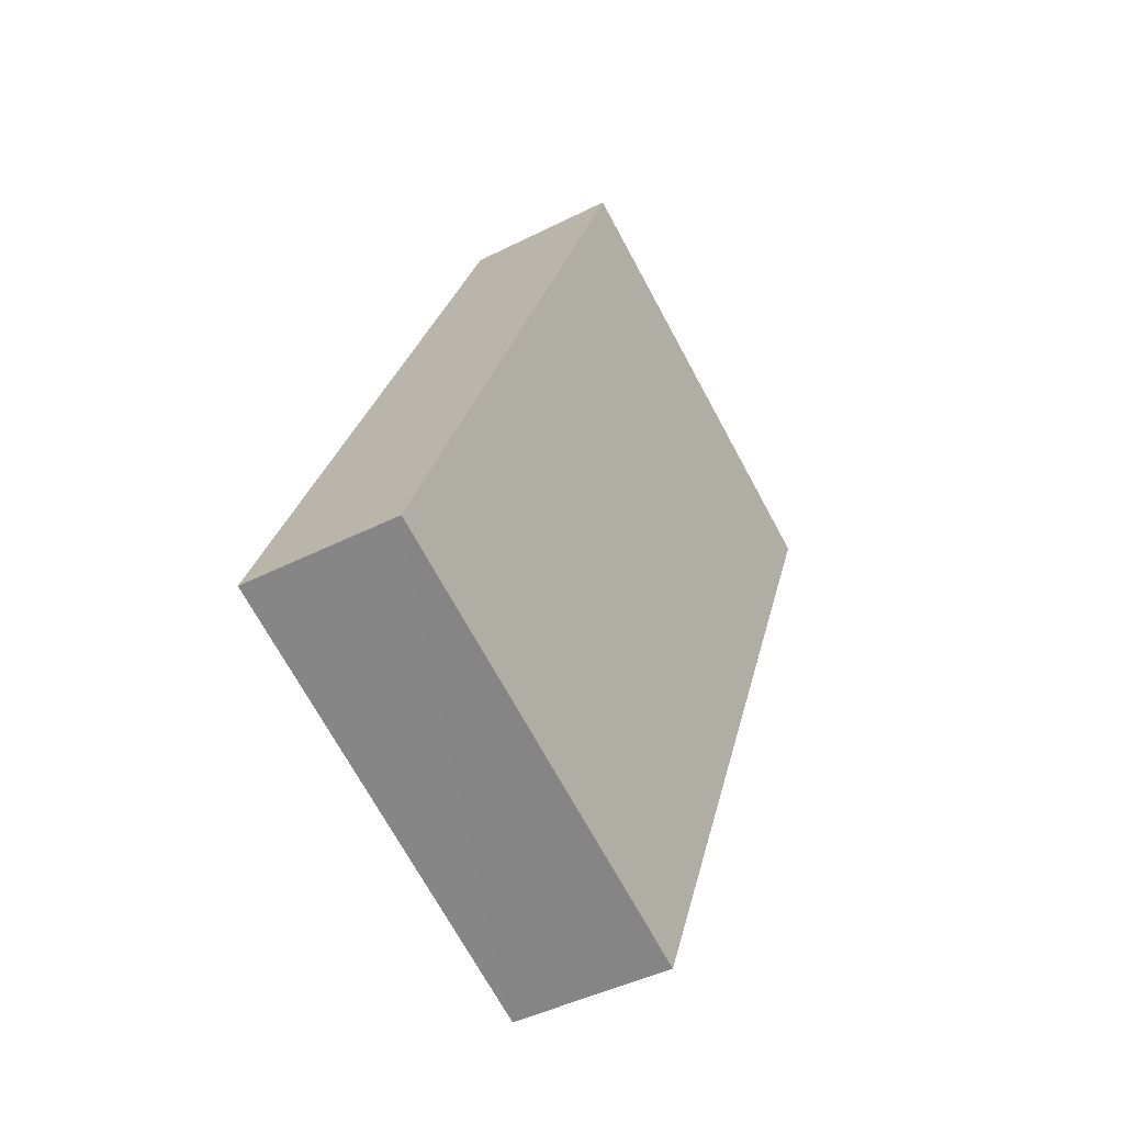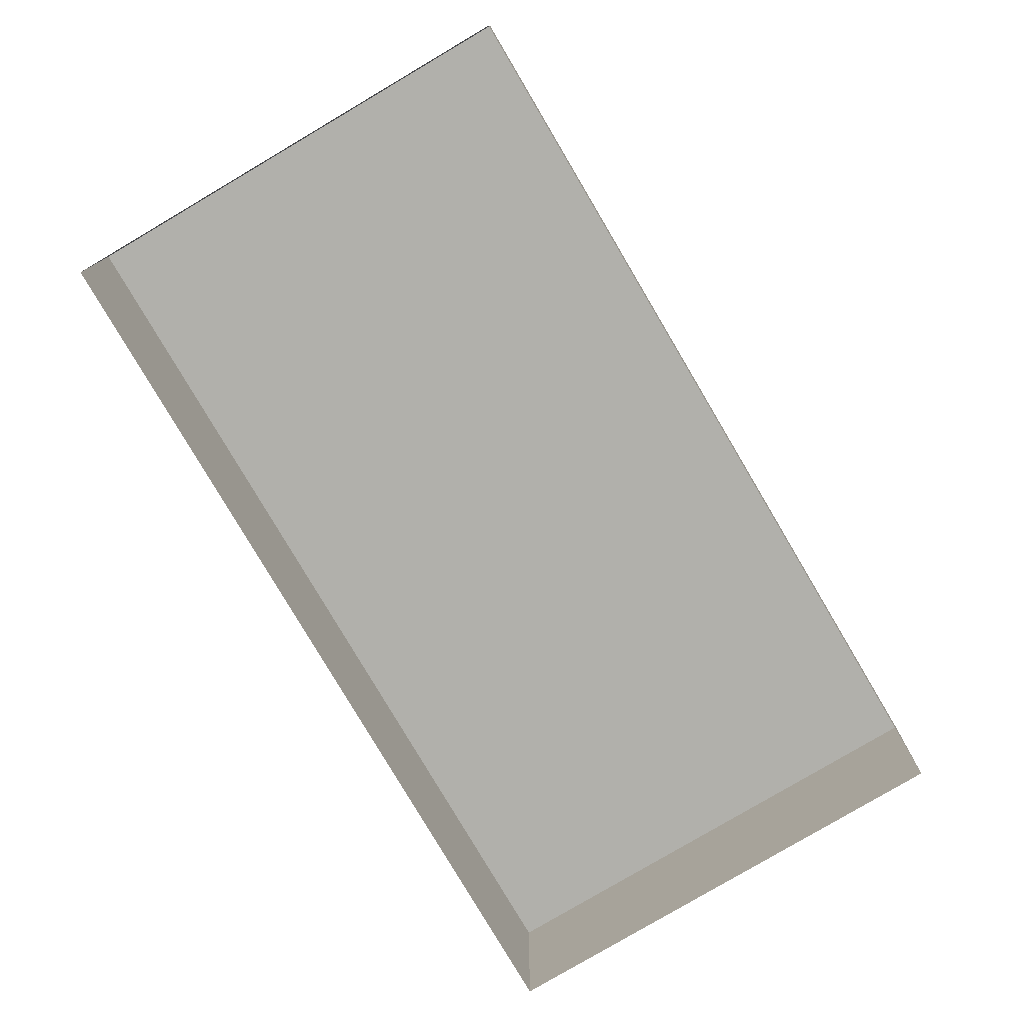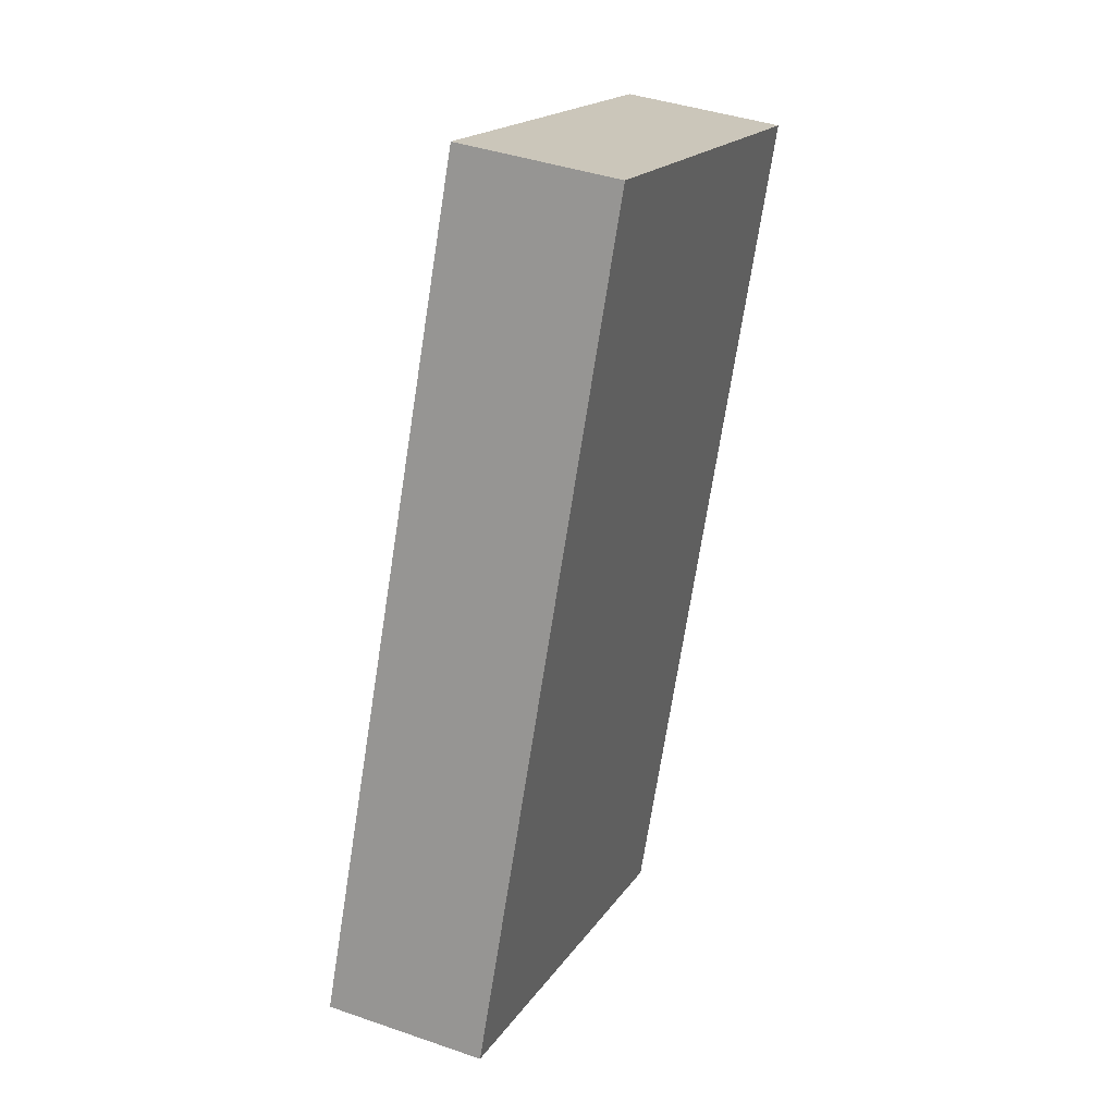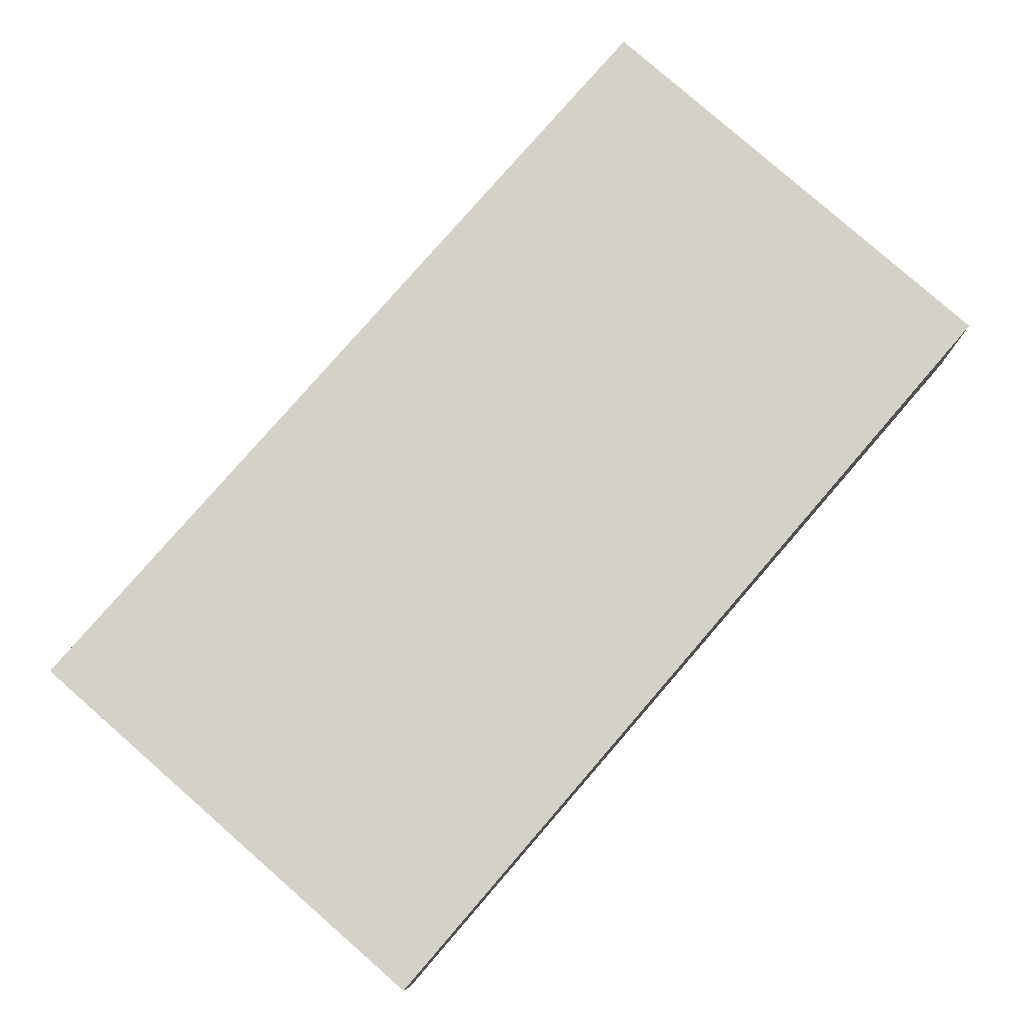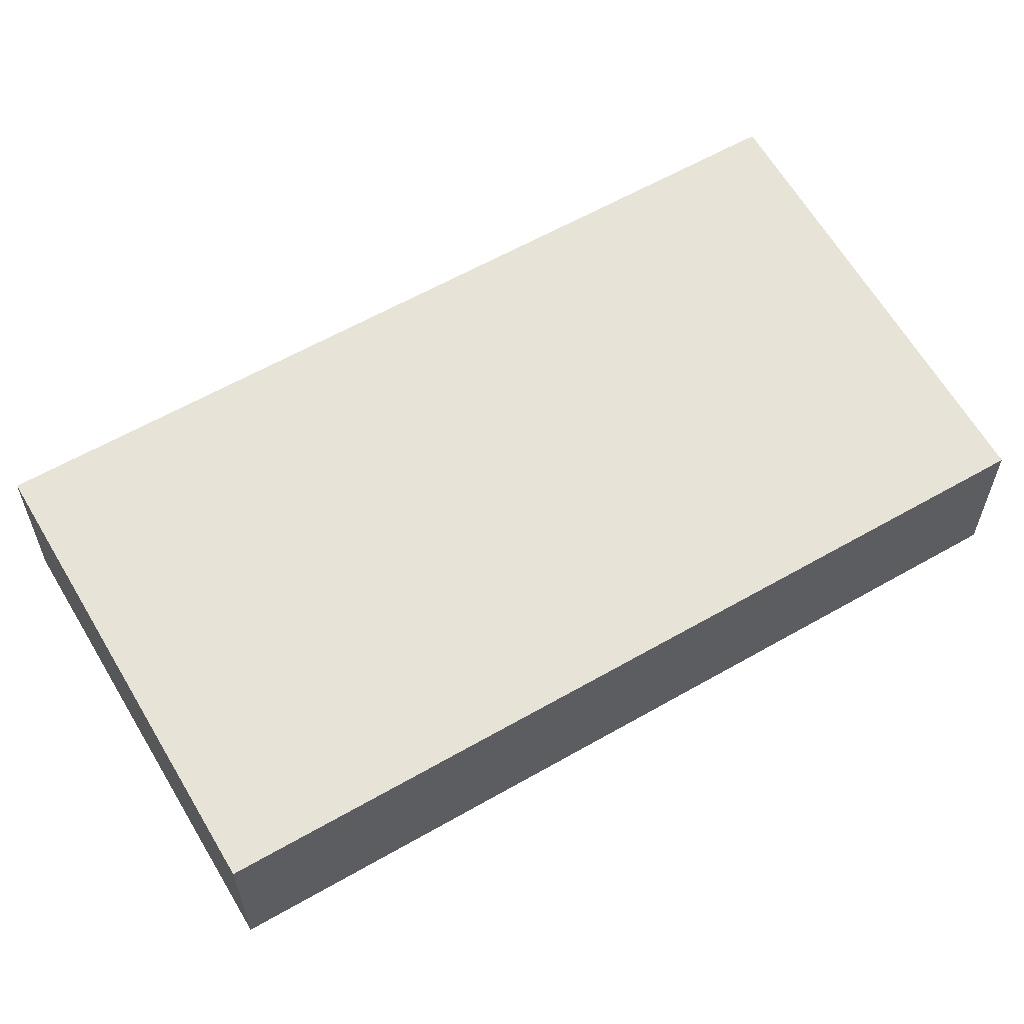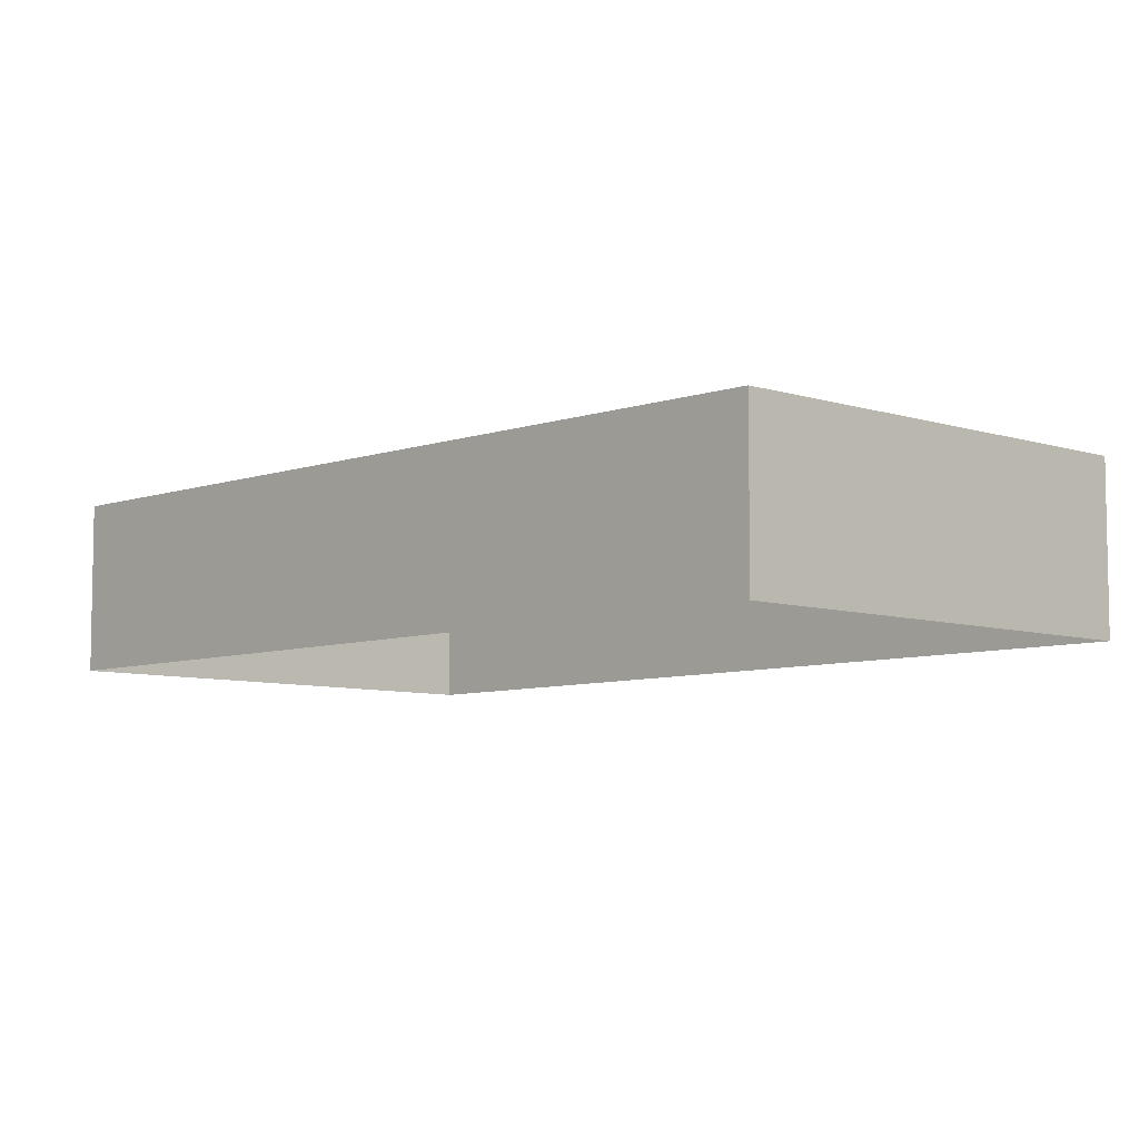
<metadata>
{"format":"obj","ext":"obj","renderer":"f3d","projection":"perspective","resolution":1024,"background":"white","views":[{"elev":-44.8,"azim":-59.0,"up":"+Y"},{"elev":-78.4,"azim":-172.2,"up":"+Z"},{"elev":41.1,"azim":-66.8,"up":"+Y"},{"elev":79.7,"azim":18.2,"up":"+Z"},{"elev":61.5,"azim":37.1,"up":"+Z"},{"elev":-7.0,"azim":113.4,"up":"+Z"}]}
</metadata>
<code>
v -3.16e+05 4.014e+04 4.338
v -3.16e+05 4.014e+04 4.34
v -3.16e+05 4.015e+04 4.341
v -3.16e+05 4.015e+04 4.339
v -3.16e+05 4.014e+04 5.528
v -3.16e+05 4.015e+04 5.528
v -3.16e+05 4.015e+04 5.53
v -3.16e+05 4.014e+04 5.529
f 1 2 3
f 4 1 3
f 5 6 7
f 8 5 7
f 7 3 2
f 8 7 2
f 6 1 4
f 6 5 1
f 8 2 1
f 5 8 1
f 7 4 3
f 7 6 4

</code>
